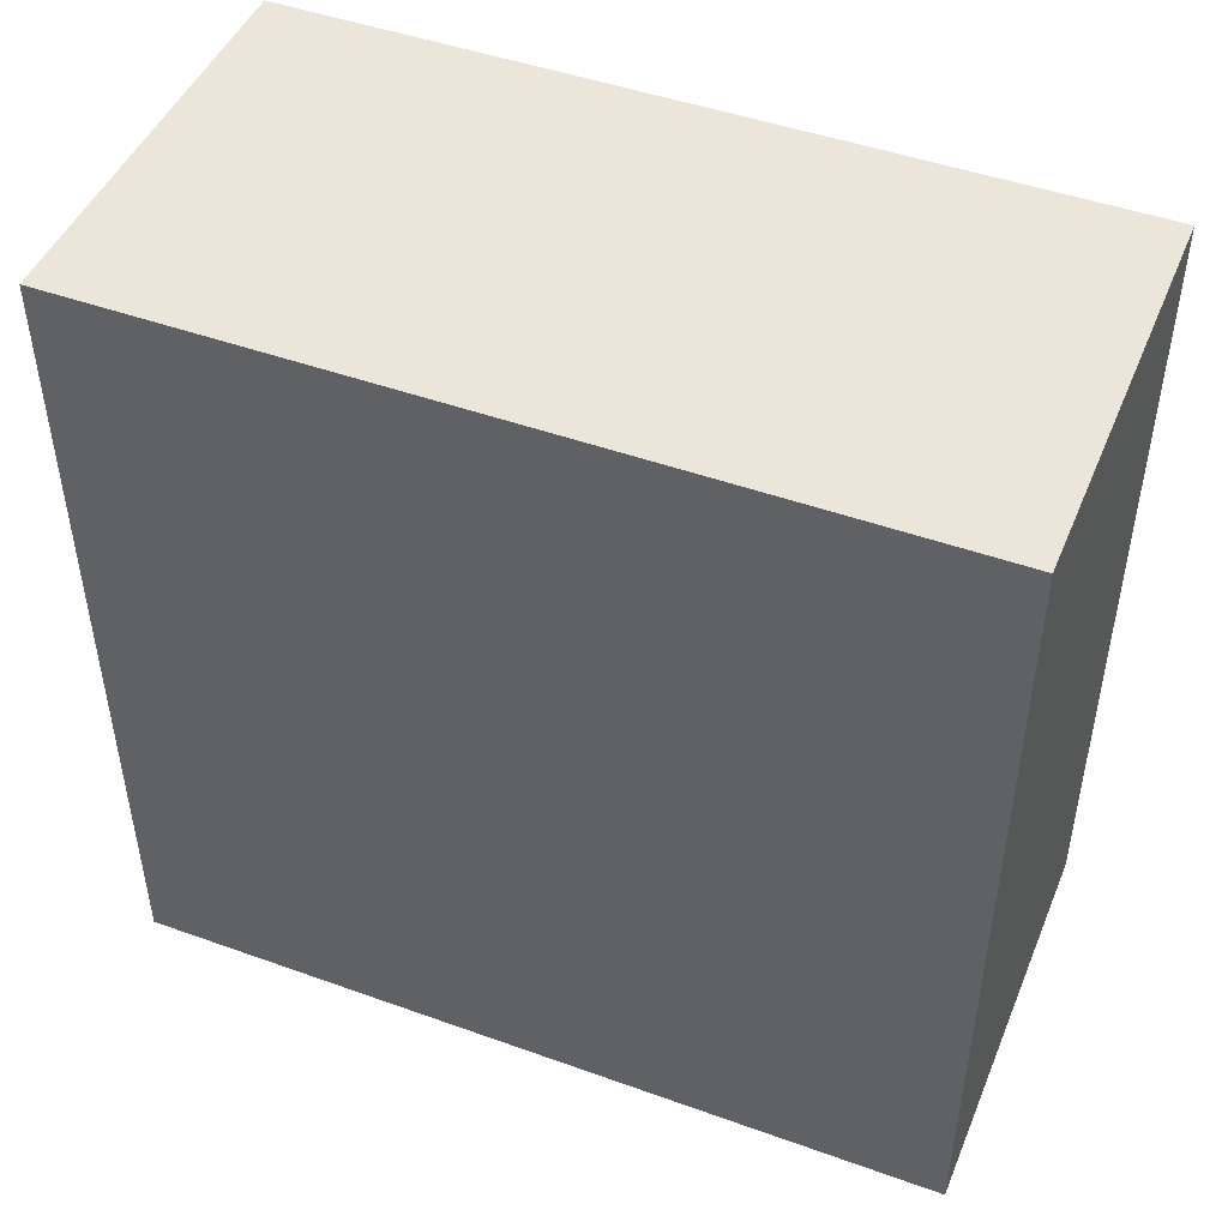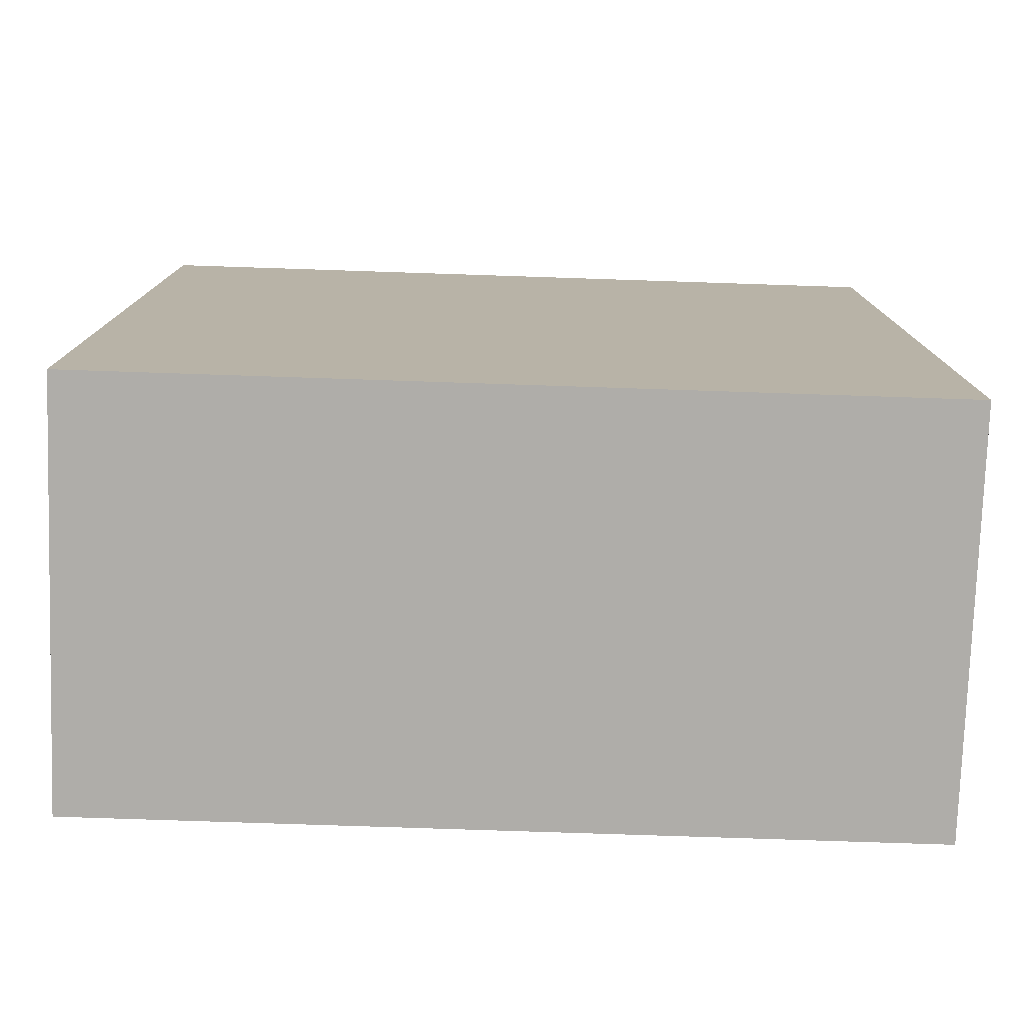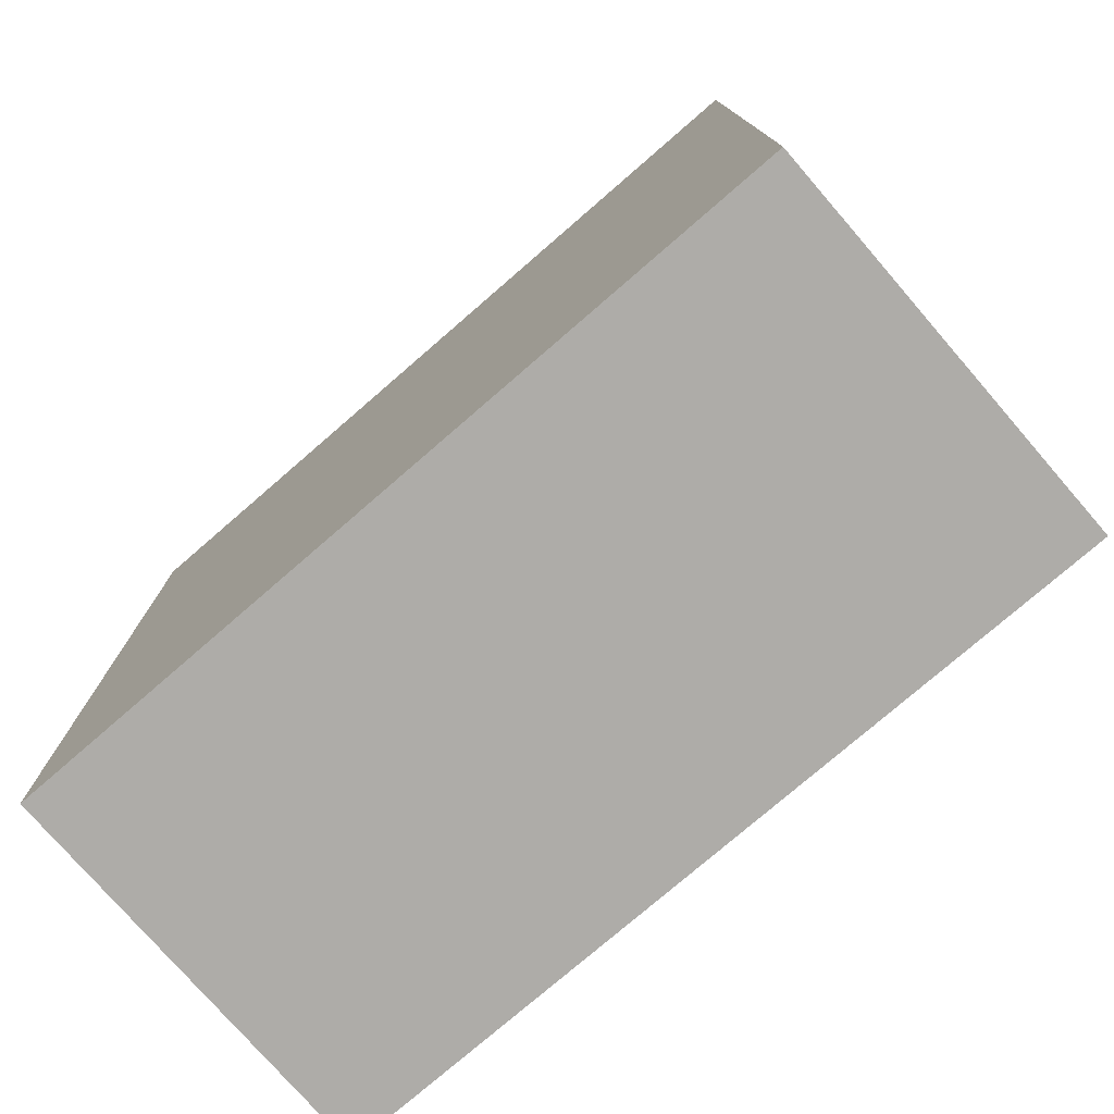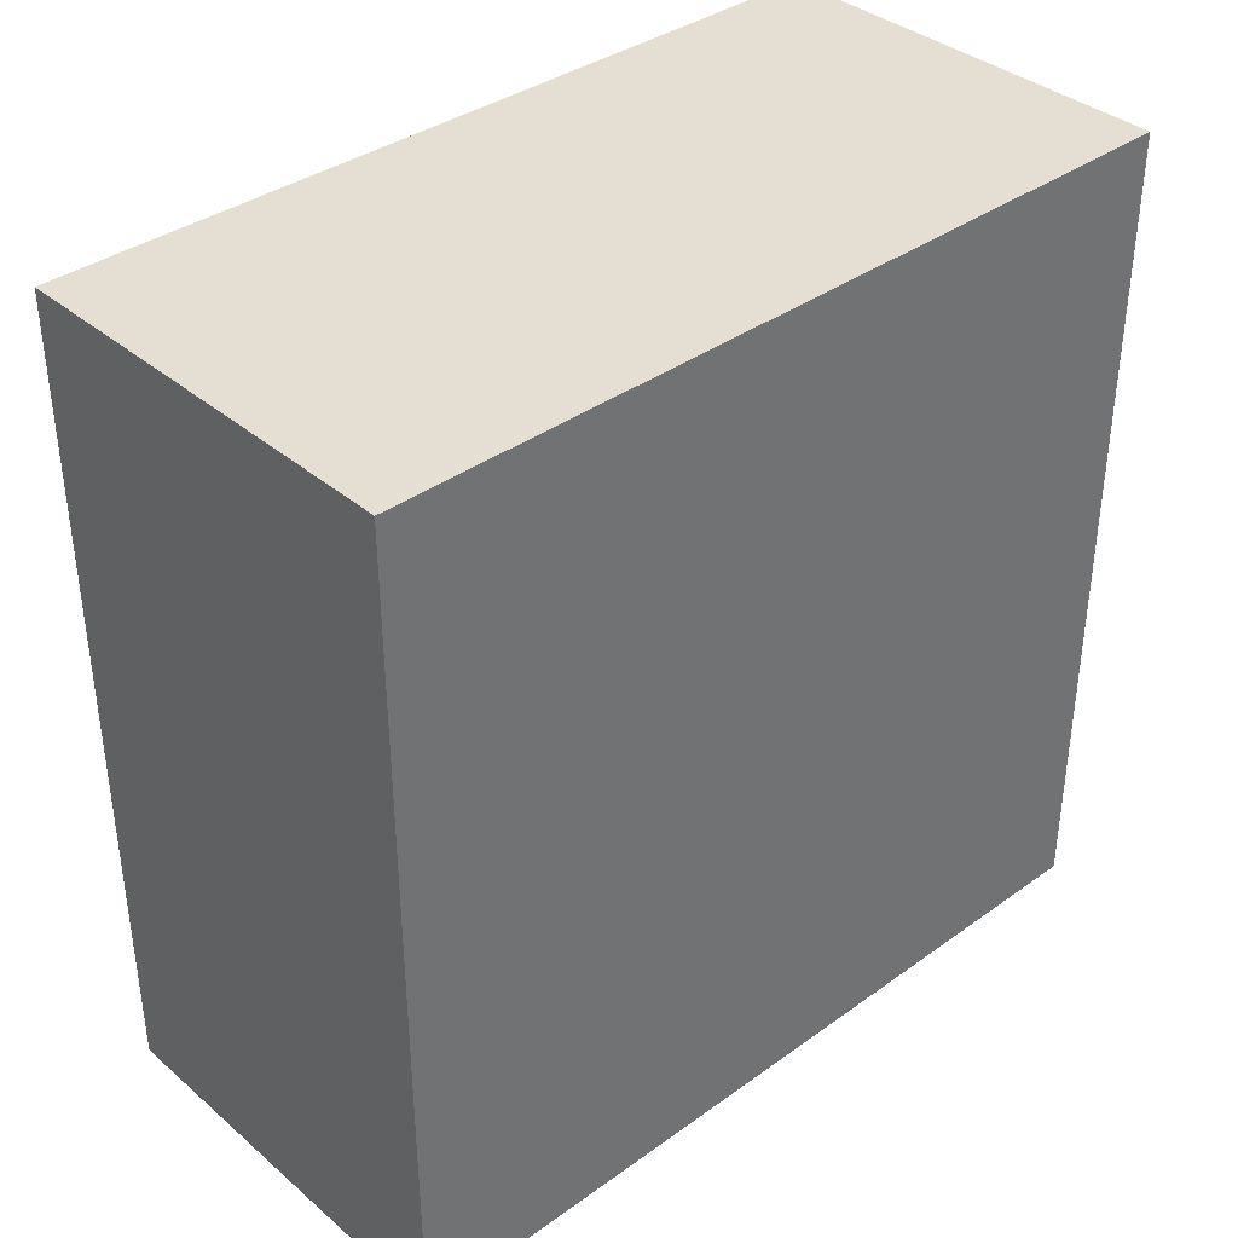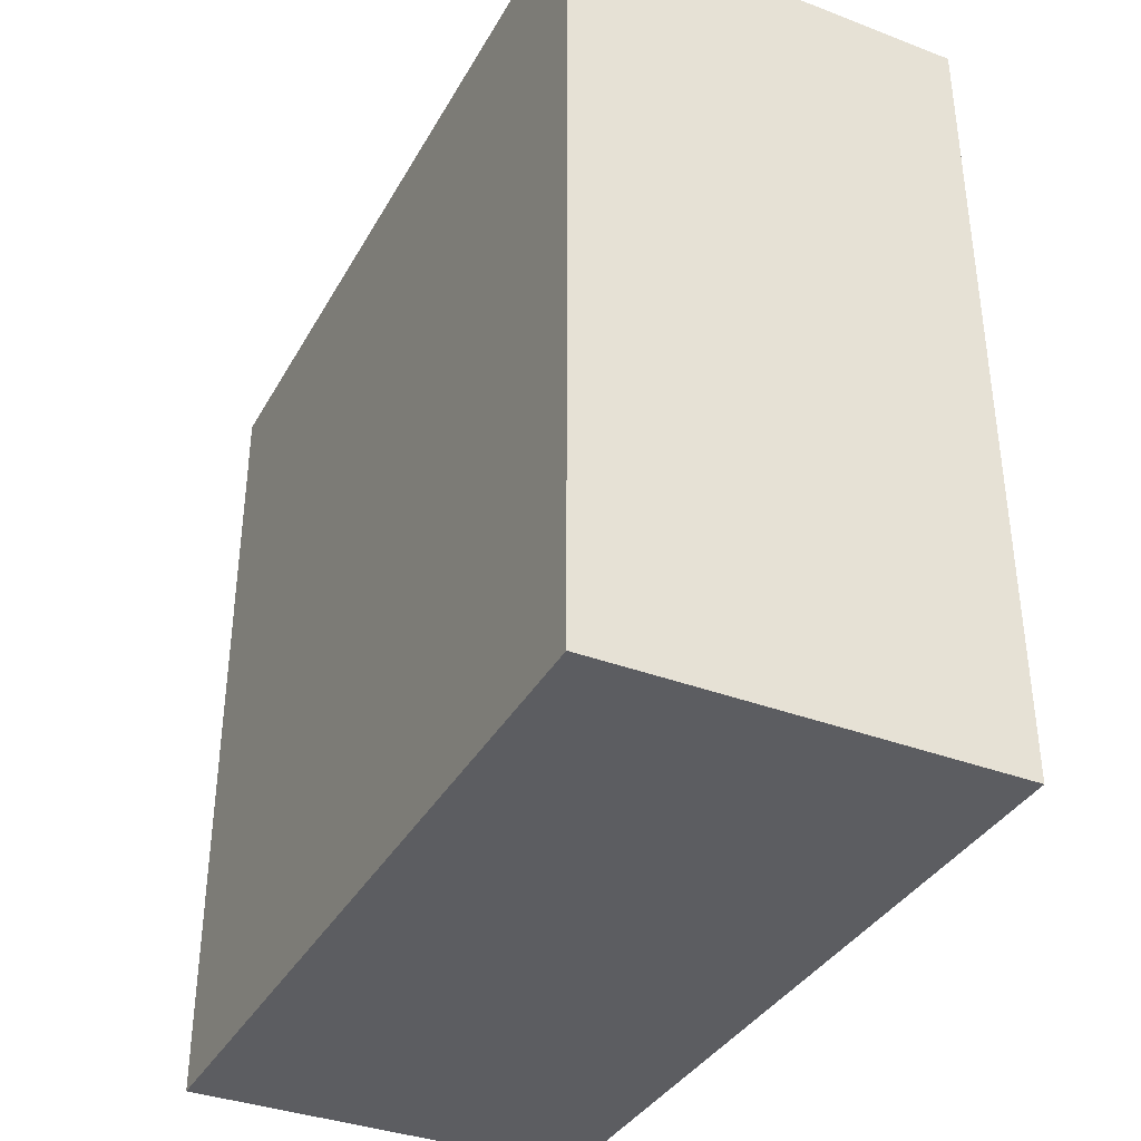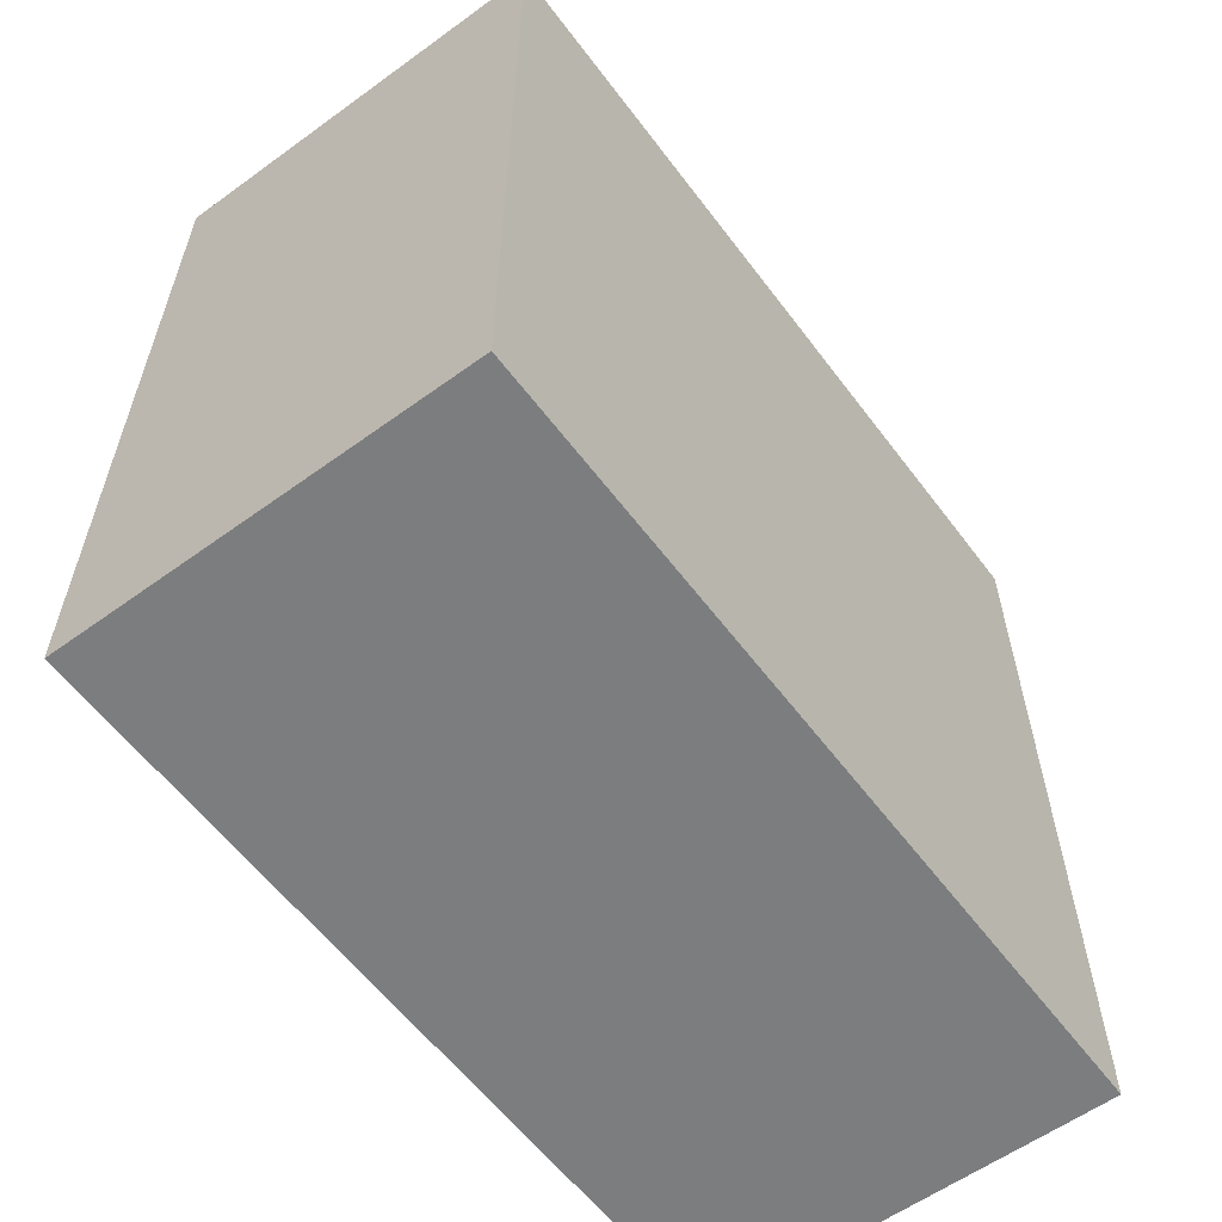
<metadata>
{"format":"obj","ext":"obj","renderer":"f3d","projection":"perspective","resolution":1024,"background":"white","views":[{"elev":47.0,"azim":112.1,"up":"+Z"},{"elev":-77.4,"azim":88.1,"up":"+Z"},{"elev":-76.8,"azim":130.9,"up":"+Z"},{"elev":37.1,"azim":-132.7,"up":"+Y"},{"elev":-36.5,"azim":153.8,"up":"+Y"},{"elev":-59.0,"azim":-143.3,"up":"+Z"}]}
</metadata>
<code>
v -1344 272 160
v -1328 240 160
v -1344 240 160
v -1328 272 160
v -1344 272 192
v -1328 272 192
v -1344 240 192
v -1328 240 192
f 1 2 3
f 1 4 2
f 5 4 1
f 5 6 4
f 7 6 5
f 7 8 6
f 8 3 2
f 8 7 3
f 7 1 3
f 7 5 1
f 6 2 4
f 6 8 2

</code>
